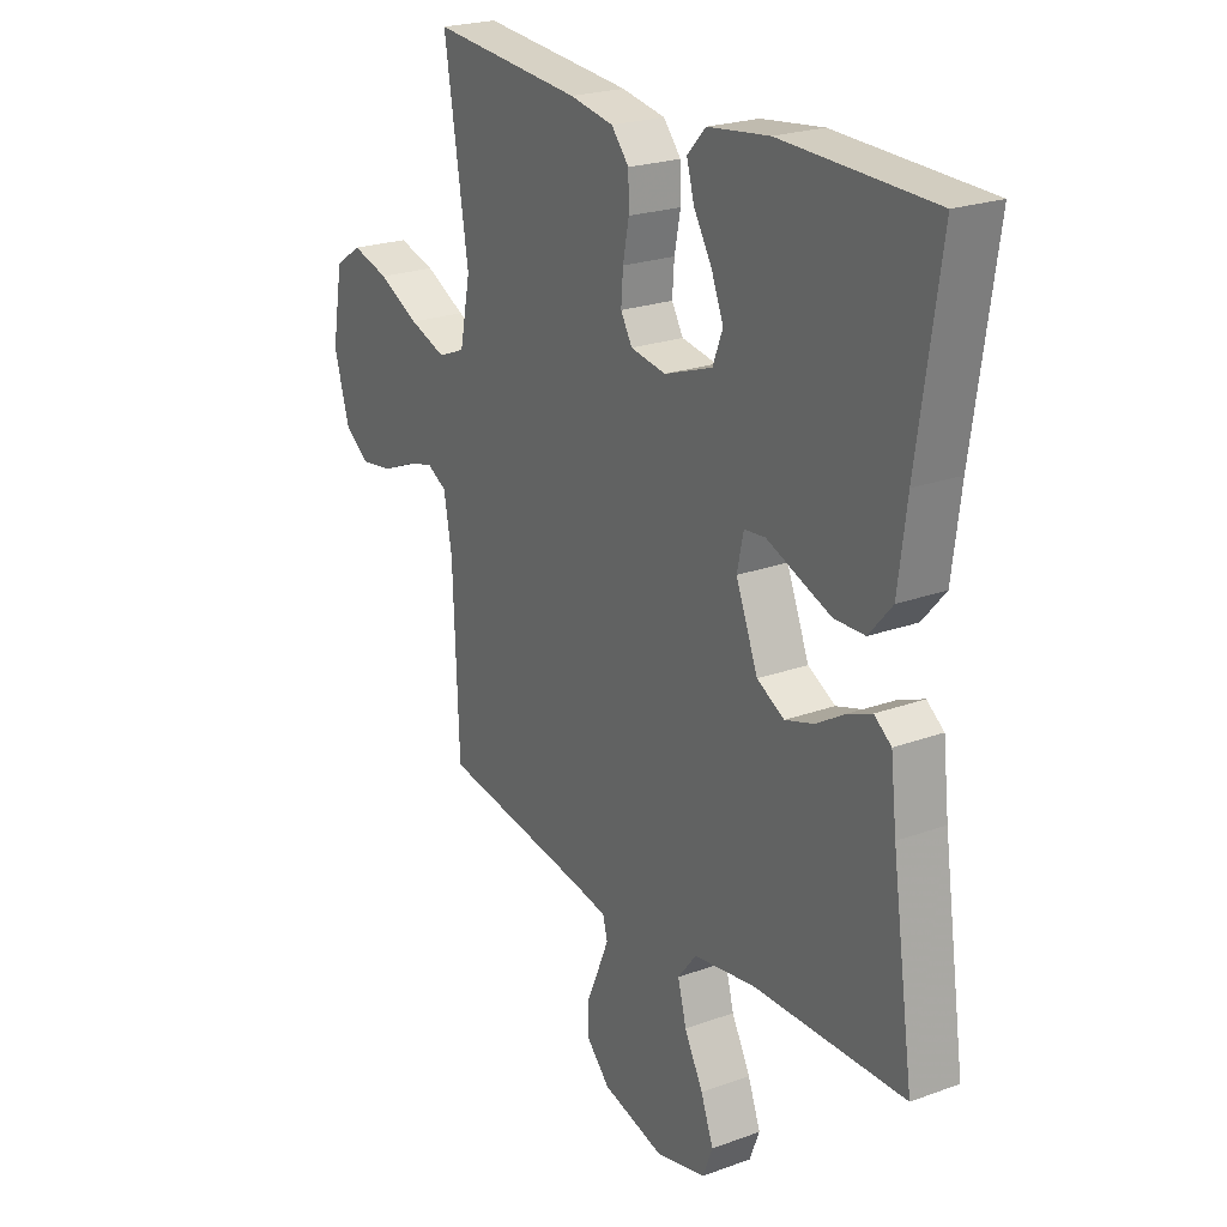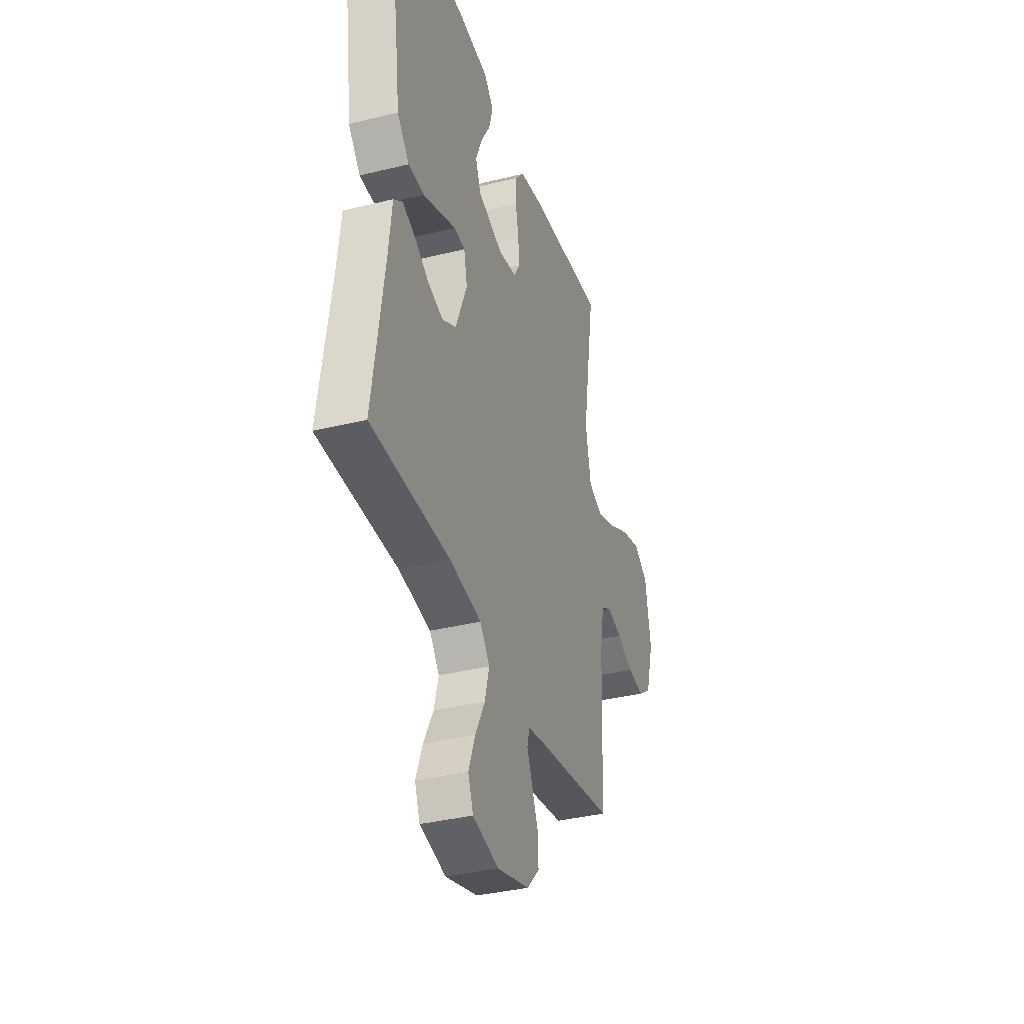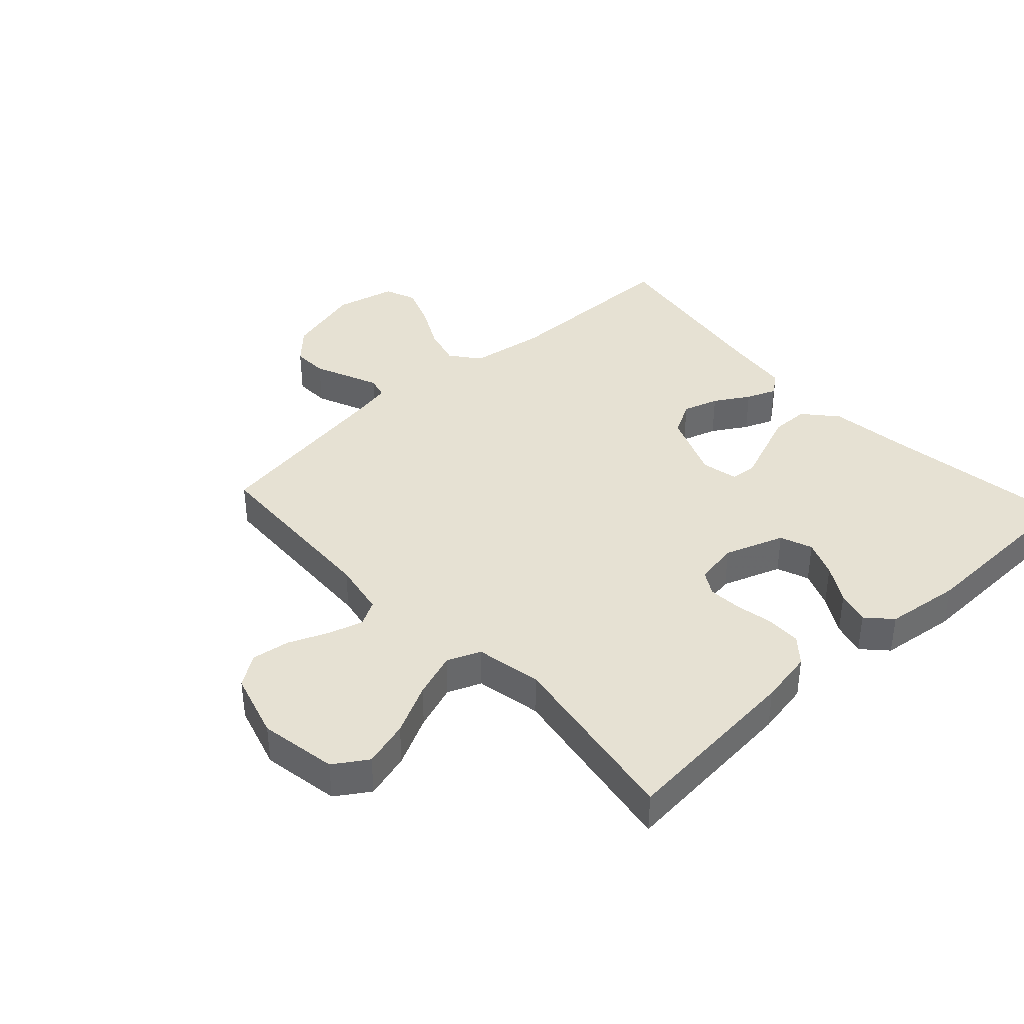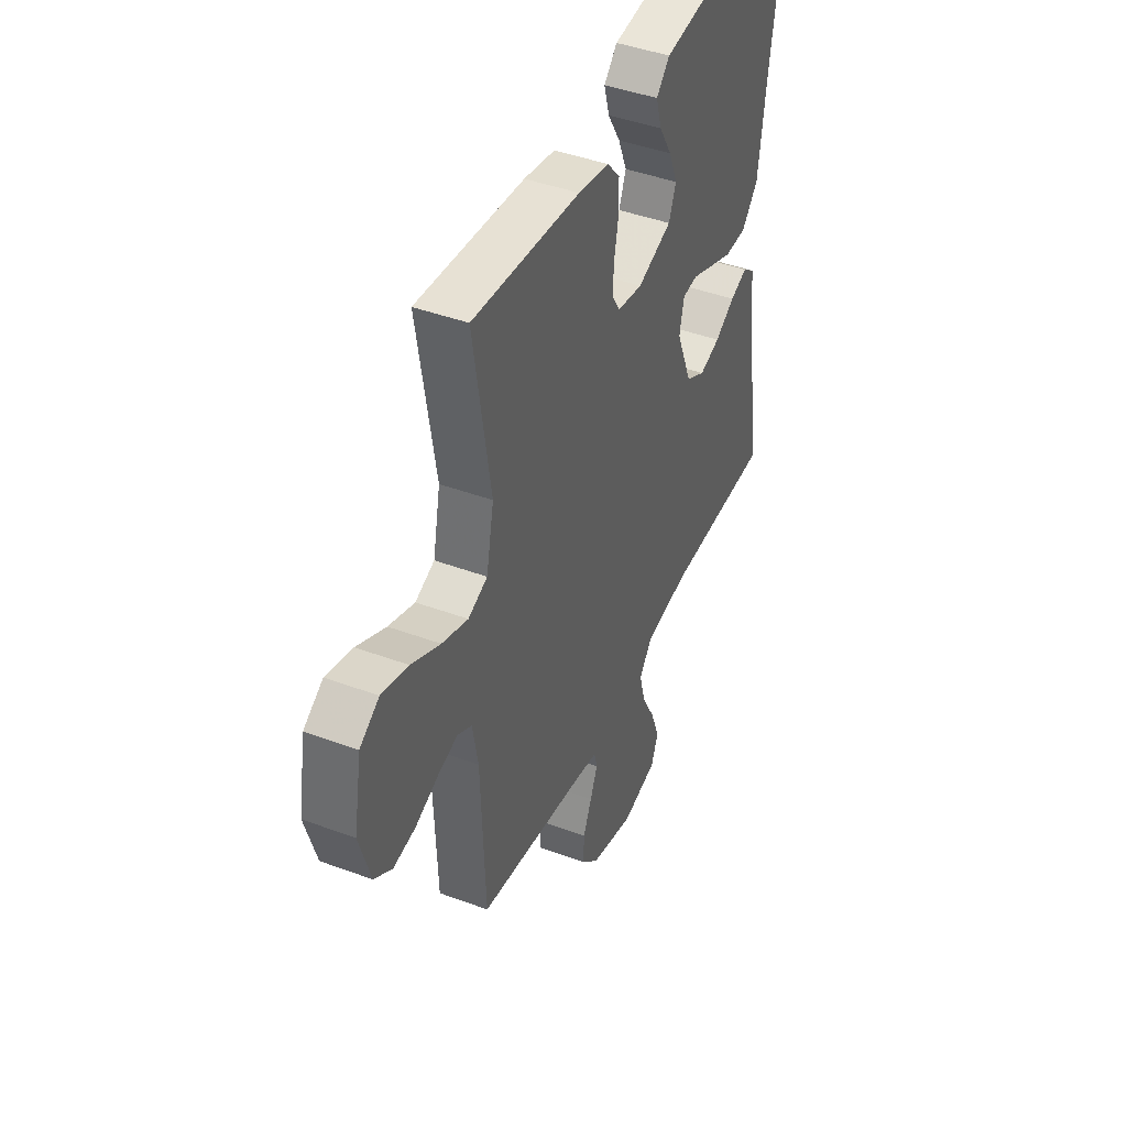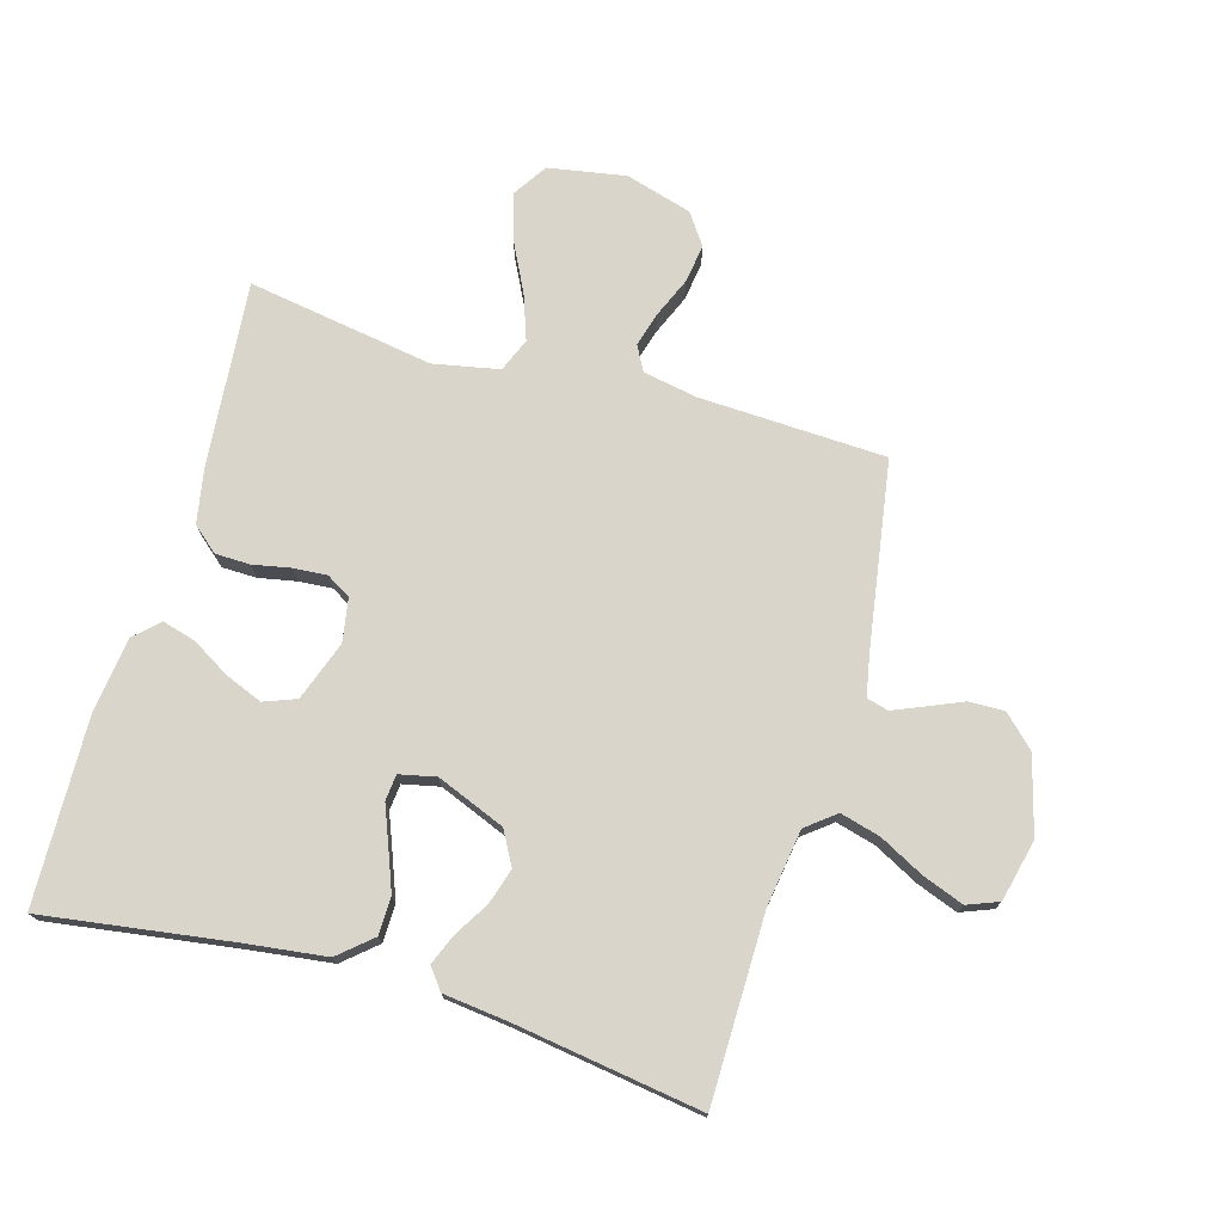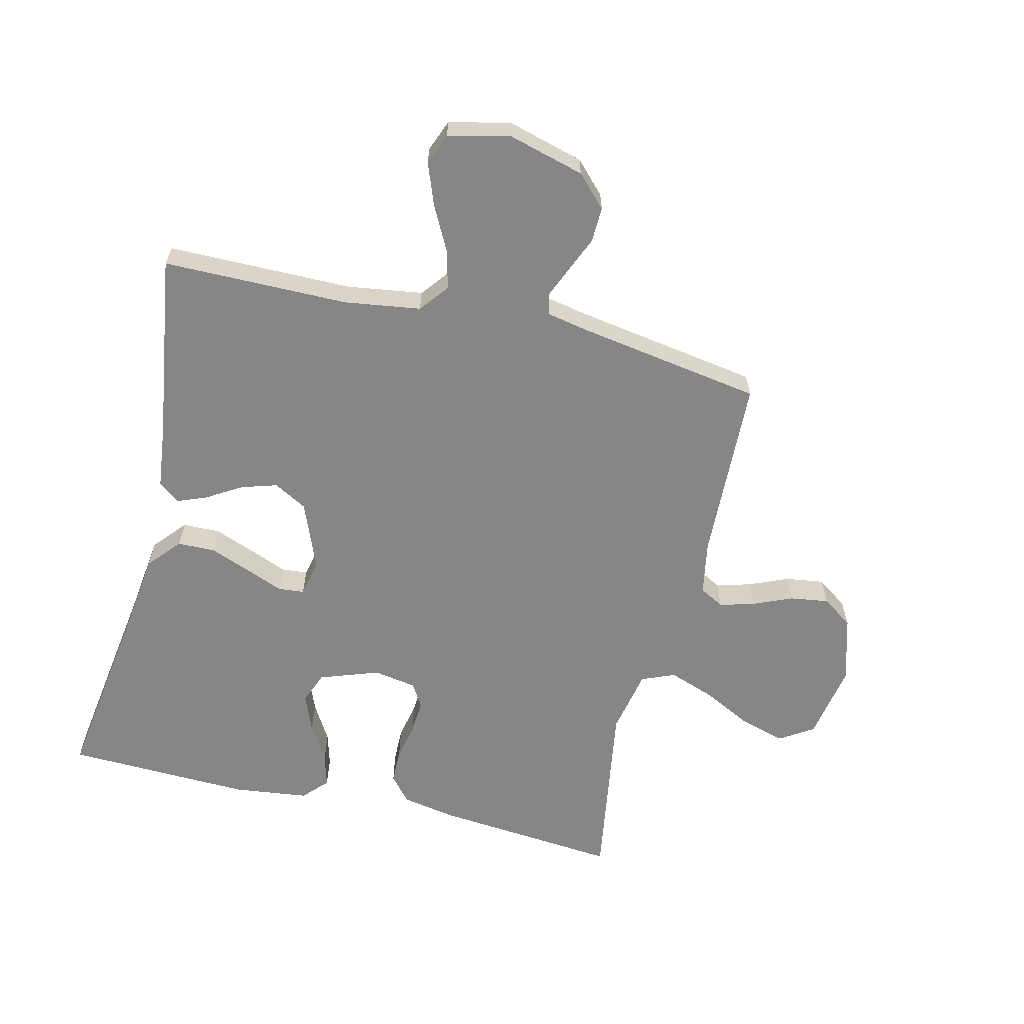
<metadata>
{"format":"obj","ext":"obj","renderer":"f3d","projection":"perspective","resolution":1024,"background":"white","views":[{"elev":22.8,"azim":58.0,"up":"+Z"},{"elev":-36.0,"azim":107.9,"up":"+Z"},{"elev":38.9,"azim":-42.6,"up":"+Y"},{"elev":43.7,"azim":-66.4,"up":"+Z"},{"elev":74.4,"azim":106.2,"up":"+Y"},{"elev":-62.1,"azim":166.4,"up":"+Y"}]}
</metadata>
<code>
v 0.5 0.07 0.5
v 0.456 0.07 0.2
v 0.439 0.07 0.067
v 0.393 0.07 0.014
v 0.332 0.07 0.013
v 0.265 0.07 0.039
v 0.205 0.07 0.063
v 0.163 0.07 0.059
v 0.15 0.07 0
v 0.194 0.07 -0.11
v 0.248 0.07 -0.14
v 0.306 0.07 -0.122
v 0.362 0.07 -0.088
v 0.41 0.07 -0.069
v 0.444 0.07 -0.095
v 0.456 0.07 -0.2
v 0.5 0.07 -0.5
v 0.2 0.07 -0.502
v 0.077 0.07 -0.52
v 0.04 0.07 -0.567
v 0.057 0.07 -0.631
v 0.094 0.07 -0.702
v 0.119 0.07 -0.769
v 0.099 0.07 -0.82
v 0 0.07 -0.843
v -0.124 0.07 -0.809
v -0.172 0.07 -0.759
v -0.17 0.07 -0.702
v -0.146 0.07 -0.646
v -0.125 0.07 -0.596
v -0.134 0.07 -0.561
v -0.2 0.07 -0.548
v -0.5 0.07 -0.5
v -0.512 0.07 -0.2
v -0.528 0.07 -0.112
v -0.568 0.07 -0.09
v -0.624 0.07 -0.106
v -0.688 0.07 -0.133
v -0.75 0.07 -0.142
v -0.8 0.07 -0.107
v -0.831 0.07 0
v -0.809 0.07 0.125
v -0.755 0.07 0.16
v -0.681 0.07 0.139
v -0.6 0.07 0.098
v -0.527 0.07 0.072
v -0.473 0.07 0.094
v -0.452 0.07 0.2
v -0.5 0.07 0.5
v -0.2 0.07 0.473
v -0.113 0.07 0.457
v -0.078 0.07 0.416
v -0.077 0.07 0.36
v -0.089 0.07 0.299
v -0.093 0.07 0.245
v -0.07 0.07 0.206
v 0 0.07 0.194
v 0.096 0.07 0.228
v 0.116 0.07 0.28
v 0.092 0.07 0.34
v 0.056 0.07 0.401
v 0.041 0.07 0.455
v 0.078 0.07 0.494
v 0.2 0.07 0.509
v 0.5 0 0.5
v 0.456 0 0.2
v 0.439 0 0.067
v 0.393 0 0.014
v 0.332 0 0.013
v 0.265 0 0.039
v 0.205 0 0.063
v 0.163 0 0.059
v 0.15 0 0
v 0.194 0 -0.11
v 0.248 0 -0.14
v 0.306 0 -0.122
v 0.362 0 -0.088
v 0.41 0 -0.069
v 0.444 0 -0.095
v 0.456 0 -0.2
v 0.5 0 -0.5
v 0.2 0 -0.502
v 0.077 0 -0.52
v 0.04 0 -0.567
v 0.057 0 -0.631
v 0.094 0 -0.702
v 0.119 0 -0.769
v 0.099 0 -0.82
v 0 0 -0.843
v -0.124 0 -0.809
v -0.172 0 -0.759
v -0.17 0 -0.702
v -0.146 0 -0.646
v -0.125 0 -0.596
v -0.134 0 -0.561
v -0.2 0 -0.548
v -0.5 0 -0.5
v -0.512 0 -0.2
v -0.528 0 -0.112
v -0.568 0 -0.09
v -0.624 0 -0.106
v -0.688 0 -0.133
v -0.75 0 -0.142
v -0.8 0 -0.107
v -0.831 0 0
v -0.809 0 0.125
v -0.755 0 0.16
v -0.681 0 0.139
v -0.6 0 0.098
v -0.527 0 0.072
v -0.473 0 0.094
v -0.452 0 0.2
v -0.5 0 0.5
v -0.2 0 0.473
v -0.113 0 0.457
v -0.078 0 0.416
v -0.077 0 0.36
v -0.089 0 0.299
v -0.093 0 0.245
v -0.07 0 0.206
v 0 0 0.194
v 0.096 0 0.228
v 0.116 0 0.28
v 0.092 0 0.34
v 0.056 0 0.401
v 0.041 0 0.455
v 0.078 0 0.494
v 0.2 0 0.509
f 64 1 2
f 63 64 2
f 62 63 2
f 61 62 2
f 60 61 2
f 5 6 7
f 4 5 7
f 3 4 7
f 2 3 7
f 60 2 7
f 59 60 7
f 58 59 7 8
f 57 58 8 9
f 56 57 9 10
f 52 53 54
f 51 52 54
f 50 51 54
f 49 50 54
f 48 49 54
f 47 48 54 55
f 46 47 55 56
f 43 44 45
f 42 43 45
f 41 42 45
f 40 41 45
f 39 40 45
f 38 39 45
f 37 38 45
f 36 37 45 46
f 46 56 10
f 36 46 10
f 35 36 10
f 32 33 34
f 35 10 11
f 34 35 11
f 32 34 11
f 31 32 11
f 27 28 29
f 26 27 29
f 25 26 29
f 24 25 29
f 23 24 29
f 22 23 29
f 21 22 29
f 20 21 29 30
f 31 11 12
f 30 31 12
f 20 30 12
f 19 20 12
f 16 17 18
f 16 18 19
f 15 16 19
f 14 15 19
f 13 14 19
f 12 13 19
f 66 65 128
f 66 128 127
f 66 127 126
f 66 126 125
f 66 125 124
f 71 70 69
f 71 69 68
f 71 68 67
f 71 67 66
f 71 66 124
f 71 124 123
f 72 71 123 122
f 73 72 122 121
f 74 73 121 120
f 118 117 116
f 118 116 115
f 118 115 114
f 118 114 113
f 118 113 112
f 119 118 112 111
f 120 119 111 110
f 109 108 107
f 109 107 106
f 109 106 105
f 109 105 104
f 109 104 103
f 109 103 102
f 109 102 101
f 110 109 101 100
f 74 120 110
f 74 110 100
f 74 100 99
f 98 97 96
f 75 74 99
f 75 99 98
f 75 98 96
f 75 96 95
f 93 92 91
f 93 91 90
f 93 90 89
f 93 89 88
f 93 88 87
f 93 87 86
f 93 86 85
f 94 93 85 84
f 76 75 95
f 76 95 94
f 76 94 84
f 76 84 83
f 82 81 80
f 83 82 80
f 83 80 79
f 83 79 78
f 83 78 77
f 83 77 76
f 1 65 66 2
f 2 66 67 3
f 3 67 68 4
f 4 68 69 5
f 5 69 70 6
f 6 70 71 7
f 7 71 72 8
f 8 72 73 9
f 9 73 74 10
f 10 74 75 11
f 11 75 76 12
f 12 76 77 13
f 13 77 78 14
f 14 78 79 15
f 15 79 80 16
f 16 80 81 17
f 17 81 82 18
f 18 82 83 19
f 19 83 84 20
f 20 84 85 21
f 21 85 86 22
f 22 86 87 23
f 23 87 88 24
f 24 88 89 25
f 25 89 90 26
f 26 90 91 27
f 27 91 92 28
f 28 92 93 29
f 29 93 94 30
f 30 94 95 31
f 31 95 96 32
f 32 96 97 33
f 33 97 98 34
f 34 98 99 35
f 35 99 100 36
f 36 100 101 37
f 37 101 102 38
f 38 102 103 39
f 39 103 104 40
f 40 104 105 41
f 41 105 106 42
f 42 106 107 43
f 43 107 108 44
f 44 108 109 45
f 45 109 110 46
f 46 110 111 47
f 47 111 112 48
f 48 112 113 49
f 49 113 114 50
f 50 114 115 51
f 51 115 116 52
f 52 116 117 53
f 53 117 118 54
f 54 118 119 55
f 55 119 120 56
f 56 120 121 57
f 57 121 122 58
f 58 122 123 59
f 59 123 124 60
f 60 124 125 61
f 61 125 126 62
f 62 126 127 63
f 63 127 128 64
f 64 128 65 1

</code>
